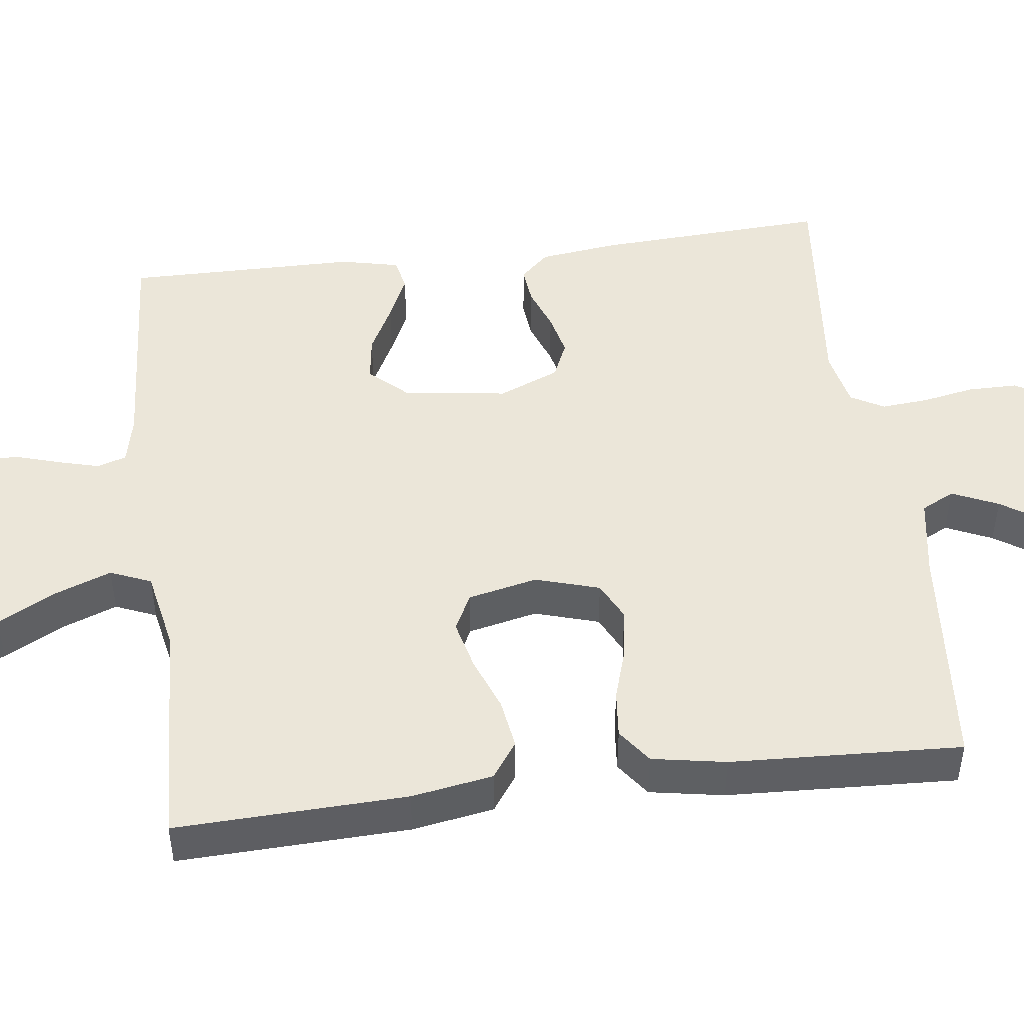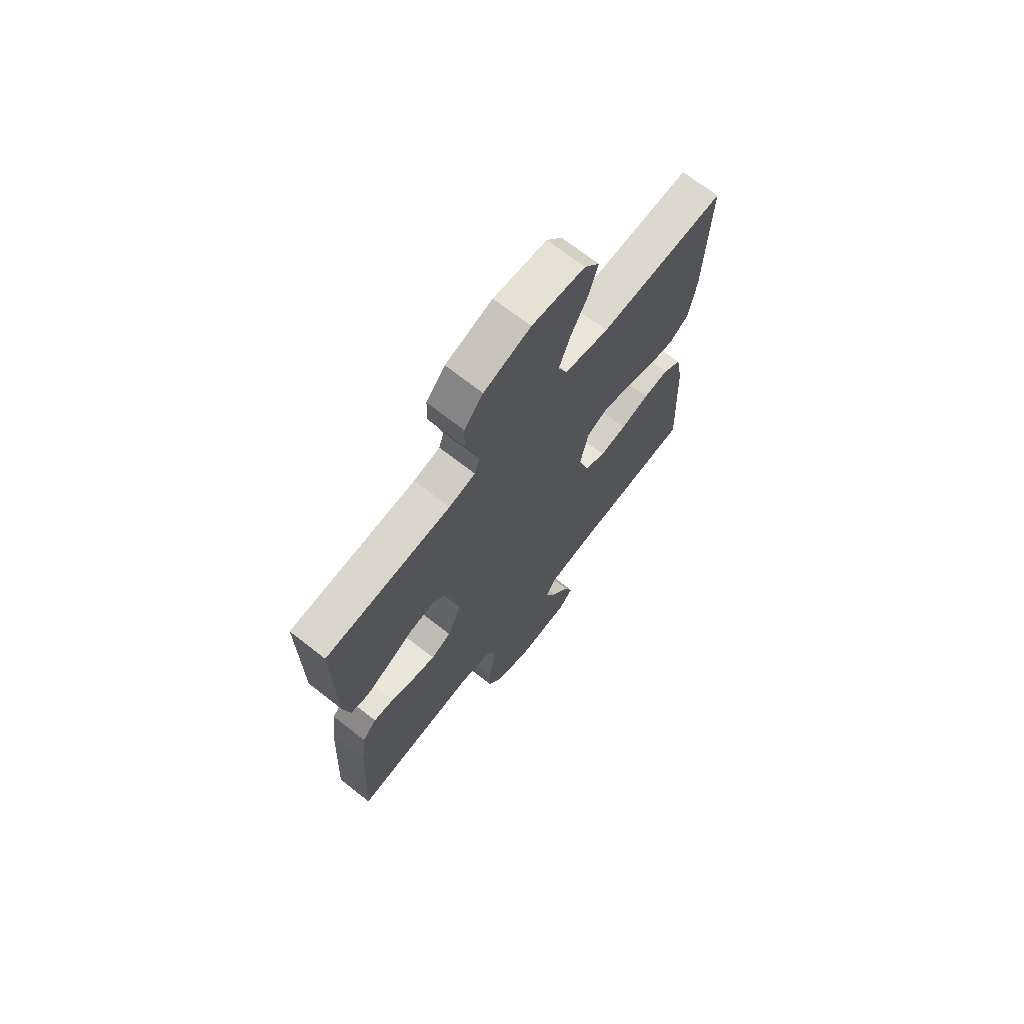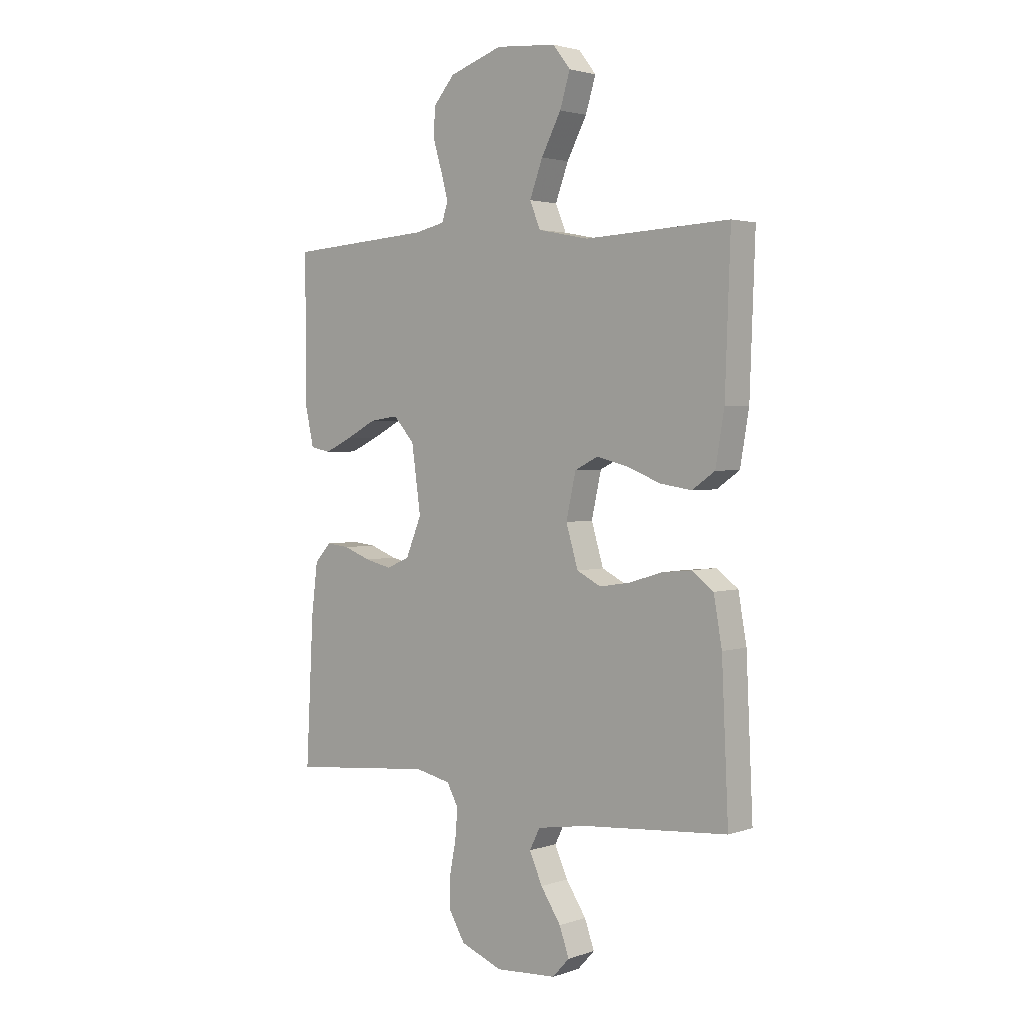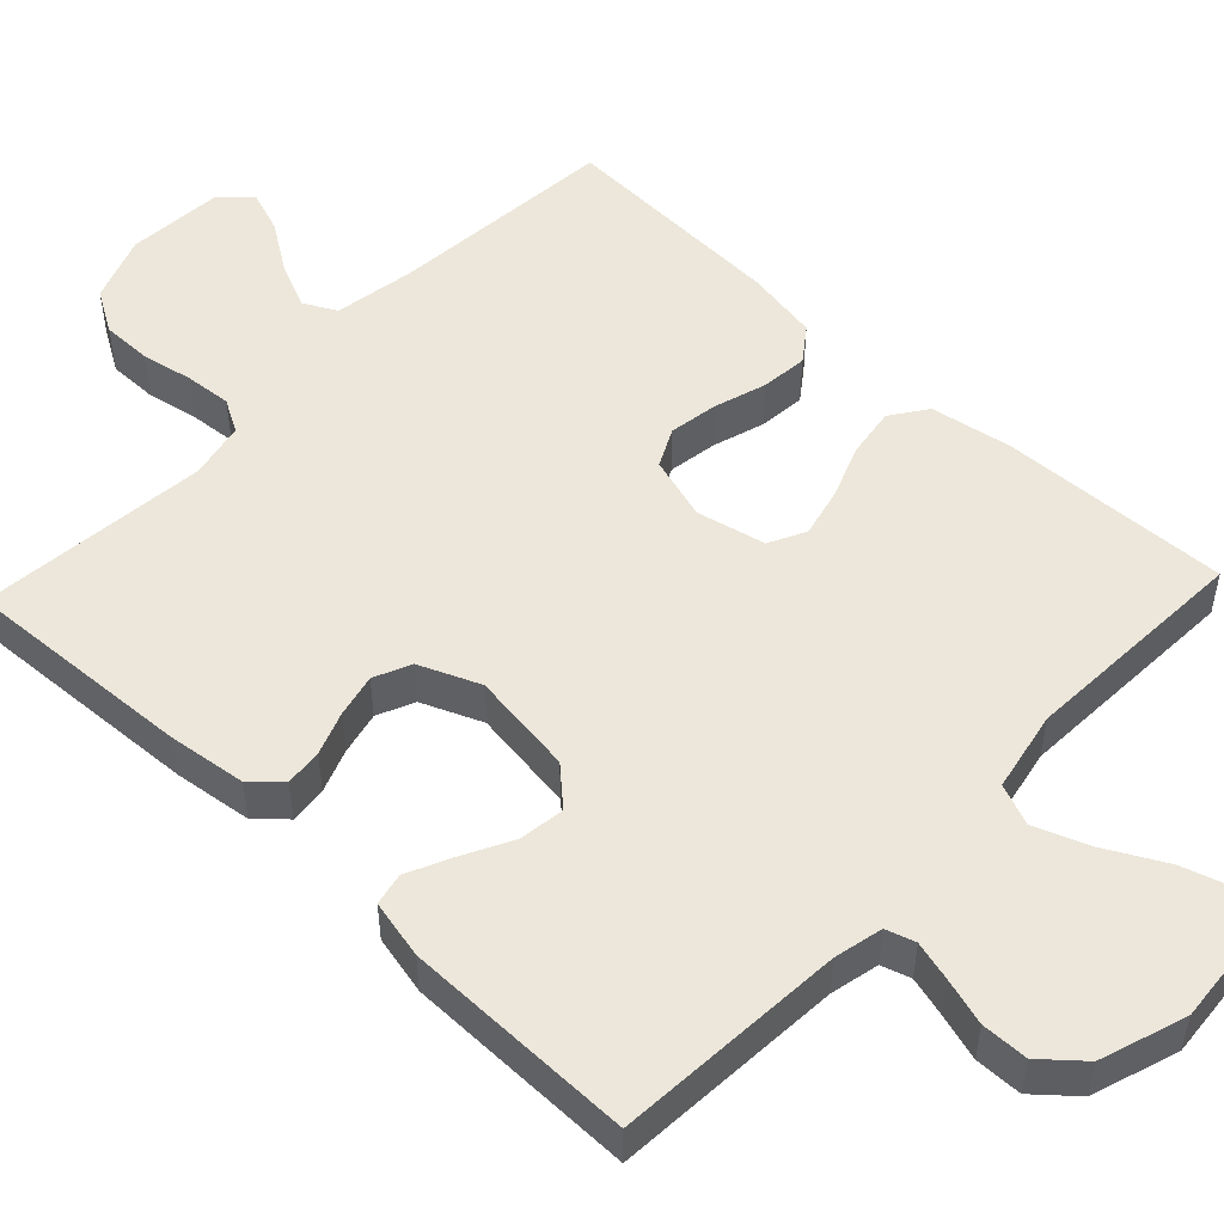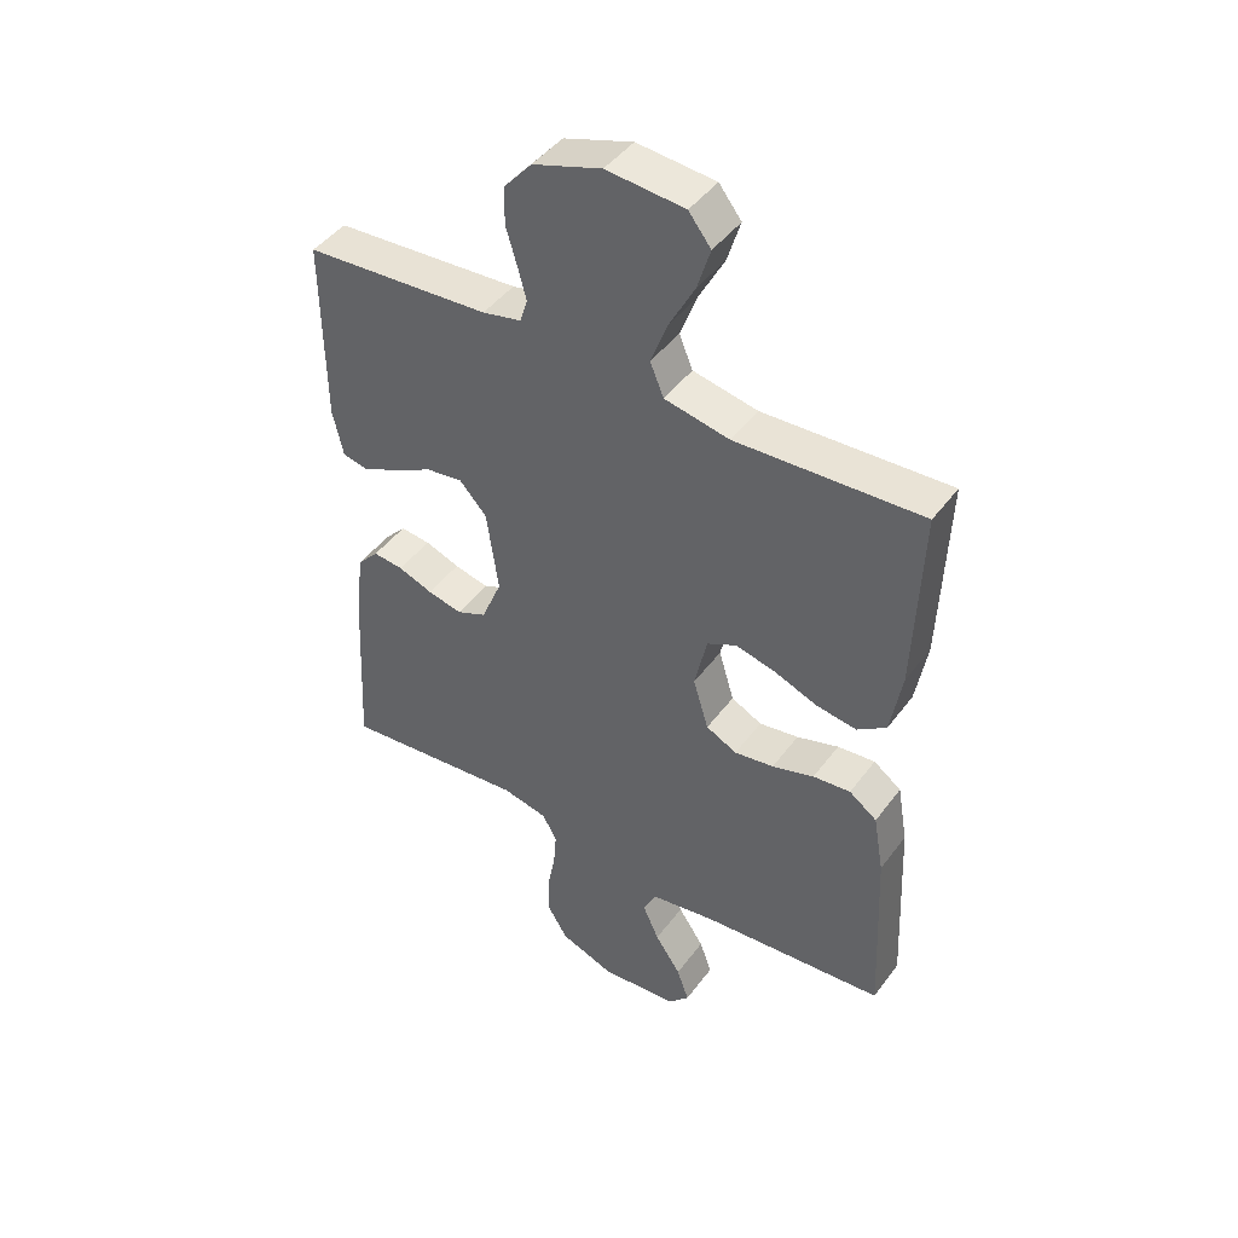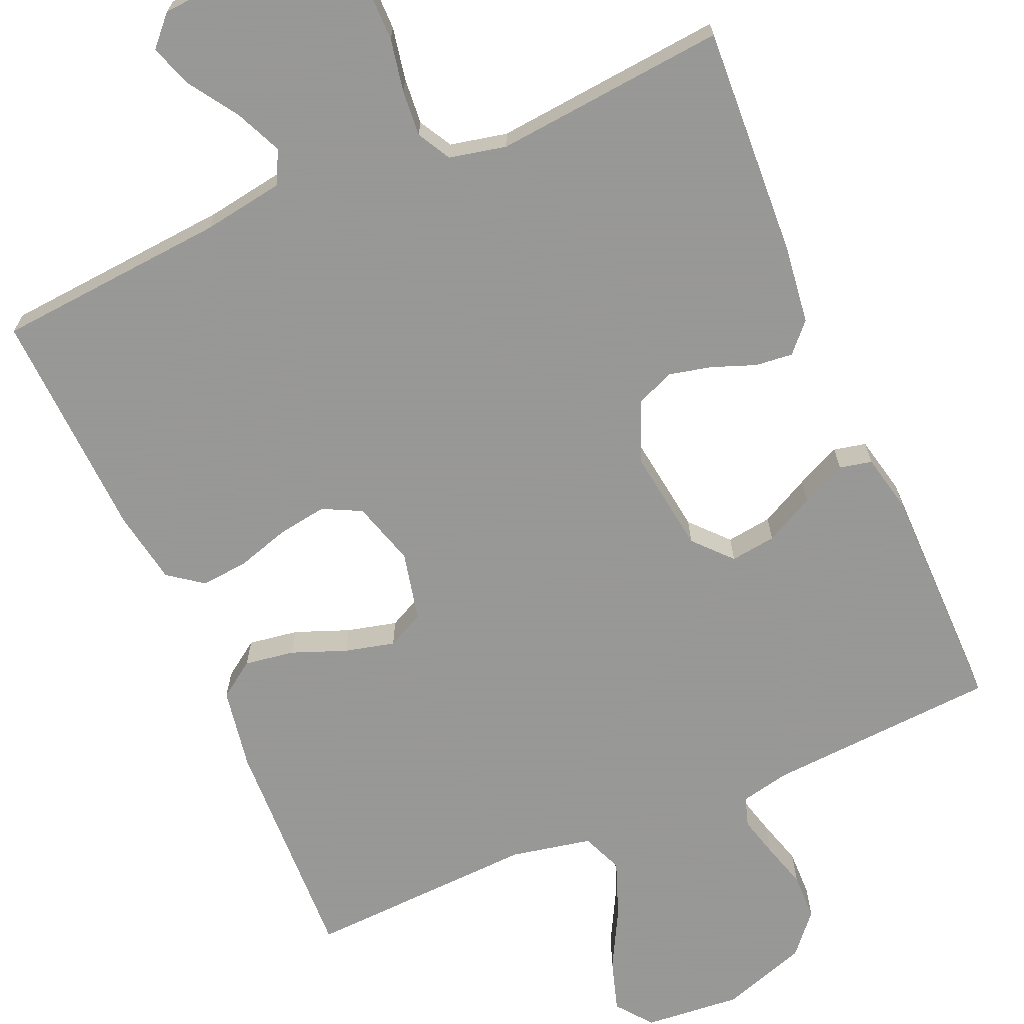
<metadata>
{"format":"obj","ext":"obj","renderer":"f3d","projection":"perspective","resolution":1024,"background":"white","views":[{"elev":47.7,"azim":82.8,"up":"+Y"},{"elev":69.8,"azim":-51.9,"up":"+Z"},{"elev":2.6,"azim":41.2,"up":"+Z"},{"elev":50.9,"azim":-46.6,"up":"+Y"},{"elev":45.1,"azim":34.2,"up":"+Z"},{"elev":-68.4,"azim":-156.7,"up":"+Y"}]}
</metadata>
<code>
v 0.5 0.07 0.5
v 0.489 0.07 0.2
v 0.471 0.07 0.094
v 0.424 0.07 0.061
v 0.359 0.07 0.071
v 0.289 0.07 0.098
v 0.224 0.07 0.114
v 0.176 0.07 0.09
v 0.156 0.07 0
v 0.181 0.07 -0.083
v 0.231 0.07 -0.108
v 0.295 0.07 -0.098
v 0.363 0.07 -0.077
v 0.424 0.07 -0.071
v 0.469 0.07 -0.104
v 0.486 0.07 -0.2
v 0.5 0.07 -0.5
v 0.2 0.07 -0.525
v 0.095 0.07 -0.542
v 0.073 0.07 -0.585
v 0.1 0.07 -0.645
v 0.142 0.07 -0.708
v 0.162 0.07 -0.764
v 0.127 0.07 -0.802
v 0 0.07 -0.811
v -0.087 0.07 -0.778
v -0.12 0.07 -0.723
v -0.12 0.07 -0.658
v -0.107 0.07 -0.59
v -0.102 0.07 -0.53
v -0.126 0.07 -0.487
v -0.2 0.07 -0.471
v -0.5 0.07 -0.5
v -0.484 0.07 -0.2
v -0.471 0.07 -0.098
v -0.437 0.07 -0.061
v -0.388 0.07 -0.066
v -0.332 0.07 -0.087
v -0.276 0.07 -0.1
v -0.228 0.07 -0.079
v -0.195 0.07 0
v -0.214 0.07 0.135
v -0.258 0.07 0.183
v -0.317 0.07 0.175
v -0.381 0.07 0.142
v -0.439 0.07 0.115
v -0.481 0.07 0.124
v -0.498 0.07 0.2
v -0.5 0.07 0.5
v -0.2 0.07 0.52
v -0.137 0.07 0.534
v -0.125 0.07 0.572
v -0.139 0.07 0.624
v -0.157 0.07 0.684
v -0.156 0.07 0.745
v -0.111 0.07 0.797
v 0 0.07 0.834
v 0.126 0.07 0.823
v 0.162 0.07 0.777
v 0.141 0.07 0.709
v 0.1 0.07 0.632
v 0.073 0.07 0.56
v 0.095 0.07 0.507
v 0.2 0.07 0.486
v 0.5 0 0.5
v 0.489 0 0.2
v 0.471 0 0.094
v 0.424 0 0.061
v 0.359 0 0.071
v 0.289 0 0.098
v 0.224 0 0.114
v 0.176 0 0.09
v 0.156 0 0
v 0.181 0 -0.083
v 0.231 0 -0.108
v 0.295 0 -0.098
v 0.363 0 -0.077
v 0.424 0 -0.071
v 0.469 0 -0.104
v 0.486 0 -0.2
v 0.5 0 -0.5
v 0.2 0 -0.525
v 0.095 0 -0.542
v 0.073 0 -0.585
v 0.1 0 -0.645
v 0.142 0 -0.708
v 0.162 0 -0.764
v 0.127 0 -0.802
v 0 0 -0.811
v -0.087 0 -0.778
v -0.12 0 -0.723
v -0.12 0 -0.658
v -0.107 0 -0.59
v -0.102 0 -0.53
v -0.126 0 -0.487
v -0.2 0 -0.471
v -0.5 0 -0.5
v -0.484 0 -0.2
v -0.471 0 -0.098
v -0.437 0 -0.061
v -0.388 0 -0.066
v -0.332 0 -0.087
v -0.276 0 -0.1
v -0.228 0 -0.079
v -0.195 0 0
v -0.214 0 0.135
v -0.258 0 0.183
v -0.317 0 0.175
v -0.381 0 0.142
v -0.439 0 0.115
v -0.481 0 0.124
v -0.498 0 0.2
v -0.5 0 0.5
v -0.2 0 0.52
v -0.137 0 0.534
v -0.125 0 0.572
v -0.139 0 0.624
v -0.157 0 0.684
v -0.156 0 0.745
v -0.111 0 0.797
v 0 0 0.834
v 0.126 0 0.823
v 0.162 0 0.777
v 0.141 0 0.709
v 0.1 0 0.632
v 0.073 0 0.56
v 0.095 0 0.507
v 0.2 0 0.486
f 59 60 61
f 58 59 61
f 57 58 61
f 56 57 61
f 55 56 61
f 54 55 61
f 53 54 61
f 52 53 61 62
f 51 52 62 63
f 48 49 50
f 47 48 50
f 46 47 50
f 45 46 50
f 44 45 50
f 51 63 64
f 50 51 64
f 44 50 64
f 43 44 64
f 36 37 38
f 35 36 38
f 34 35 38
f 33 34 38
f 32 33 38
f 31 32 38 39
f 30 31 39 40
f 27 28 29
f 26 27 29
f 25 26 29
f 24 25 29
f 23 24 29
f 22 23 29
f 21 22 29
f 20 21 29 30
f 30 40 41
f 20 30 41
f 19 20 41
f 16 17 18
f 15 16 18
f 14 15 18
f 13 14 18
f 12 13 18
f 11 12 18 19
f 4 5 6
f 3 4 6
f 2 3 6
f 1 2 6
f 64 1 6
f 64 6 7
f 64 7 8
f 43 64 8
f 42 43 8
f 41 42 8 9
f 10 11 19 41
f 9 10 41
f 125 124 123
f 125 123 122
f 125 122 121
f 125 121 120
f 125 120 119
f 125 119 118
f 125 118 117
f 126 125 117 116
f 127 126 116 115
f 114 113 112
f 114 112 111
f 114 111 110
f 114 110 109
f 114 109 108
f 128 127 115
f 128 115 114
f 128 114 108
f 128 108 107
f 102 101 100
f 102 100 99
f 102 99 98
f 102 98 97
f 102 97 96
f 103 102 96 95
f 104 103 95 94
f 93 92 91
f 93 91 90
f 93 90 89
f 93 89 88
f 93 88 87
f 93 87 86
f 93 86 85
f 94 93 85 84
f 105 104 94
f 105 94 84
f 105 84 83
f 82 81 80
f 82 80 79
f 82 79 78
f 82 78 77
f 82 77 76
f 83 82 76 75
f 70 69 68
f 70 68 67
f 70 67 66
f 70 66 65
f 70 65 128
f 71 70 128
f 72 71 128
f 72 128 107
f 72 107 106
f 73 72 106 105
f 105 83 75 74
f 105 74 73
f 1 65 66 2
f 2 66 67 3
f 3 67 68 4
f 4 68 69 5
f 5 69 70 6
f 6 70 71 7
f 7 71 72 8
f 8 72 73 9
f 9 73 74 10
f 10 74 75 11
f 11 75 76 12
f 12 76 77 13
f 13 77 78 14
f 14 78 79 15
f 15 79 80 16
f 16 80 81 17
f 17 81 82 18
f 18 82 83 19
f 19 83 84 20
f 20 84 85 21
f 21 85 86 22
f 22 86 87 23
f 23 87 88 24
f 24 88 89 25
f 25 89 90 26
f 26 90 91 27
f 27 91 92 28
f 28 92 93 29
f 29 93 94 30
f 30 94 95 31
f 31 95 96 32
f 32 96 97 33
f 33 97 98 34
f 34 98 99 35
f 35 99 100 36
f 36 100 101 37
f 37 101 102 38
f 38 102 103 39
f 39 103 104 40
f 40 104 105 41
f 41 105 106 42
f 42 106 107 43
f 43 107 108 44
f 44 108 109 45
f 45 109 110 46
f 46 110 111 47
f 47 111 112 48
f 48 112 113 49
f 49 113 114 50
f 50 114 115 51
f 51 115 116 52
f 52 116 117 53
f 53 117 118 54
f 54 118 119 55
f 55 119 120 56
f 56 120 121 57
f 57 121 122 58
f 58 122 123 59
f 59 123 124 60
f 60 124 125 61
f 61 125 126 62
f 62 126 127 63
f 63 127 128 64
f 64 128 65 1

</code>
